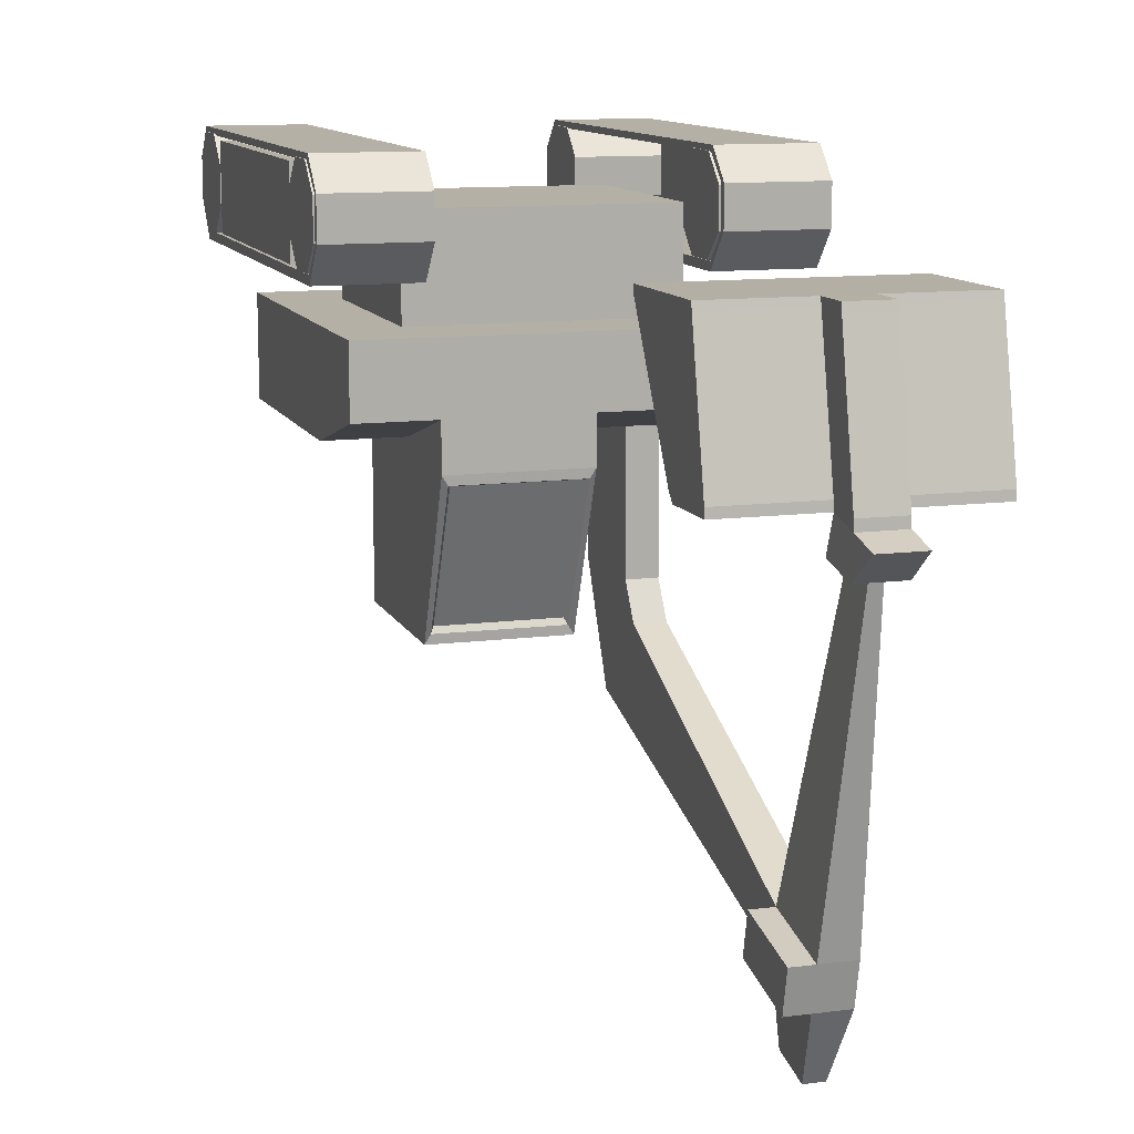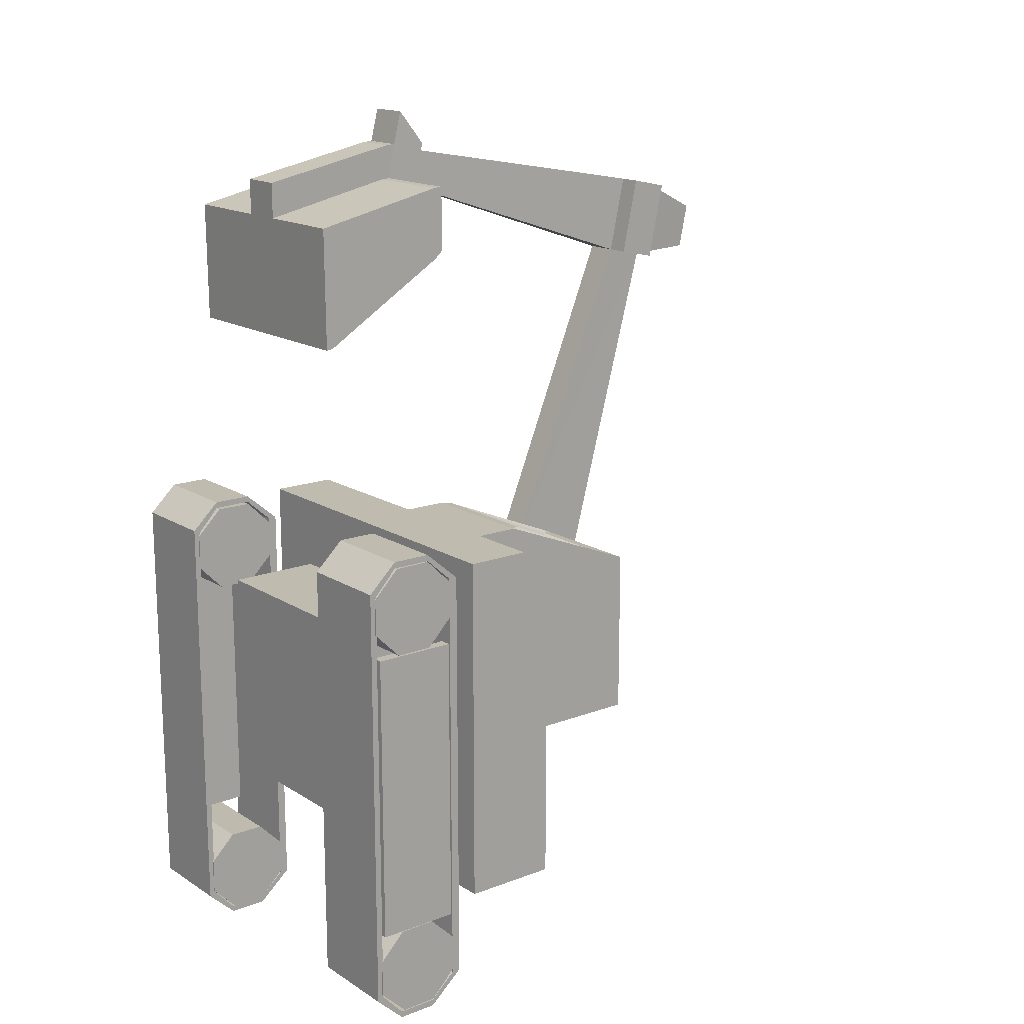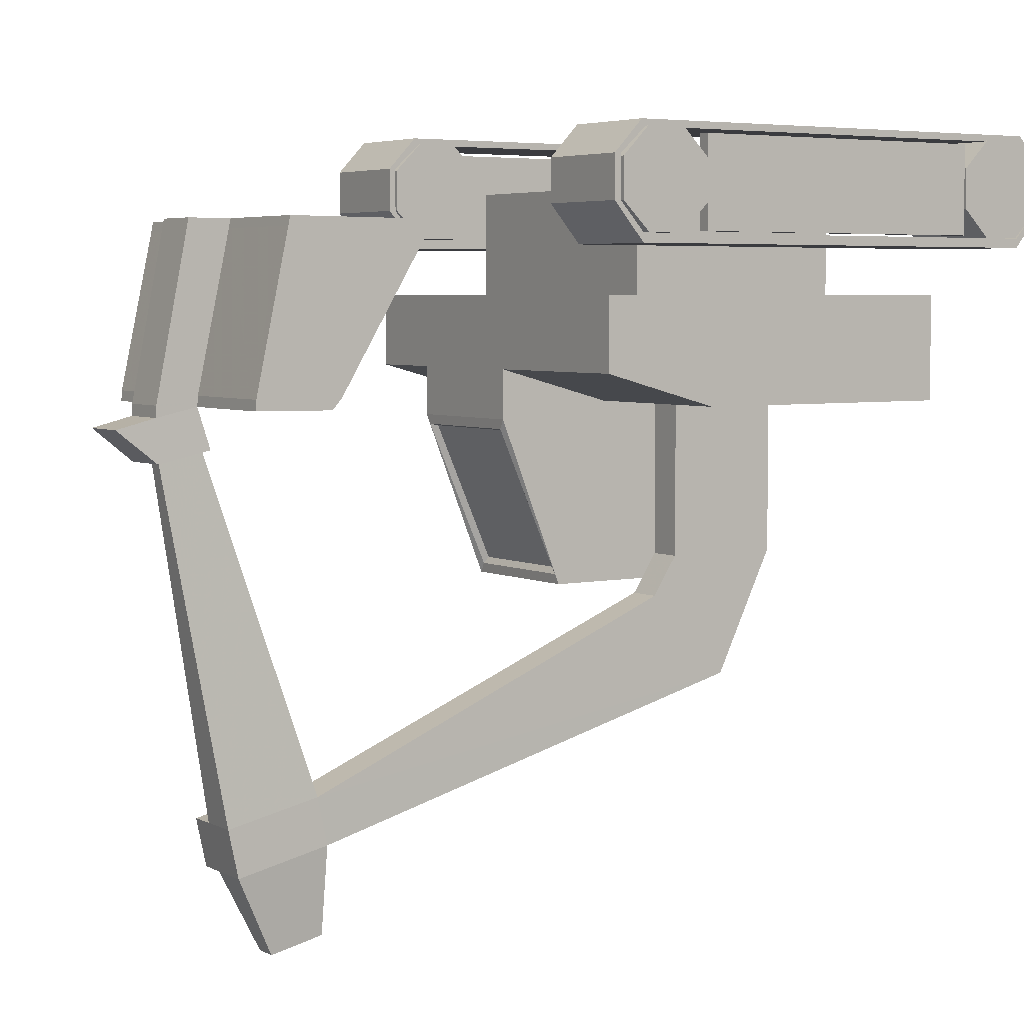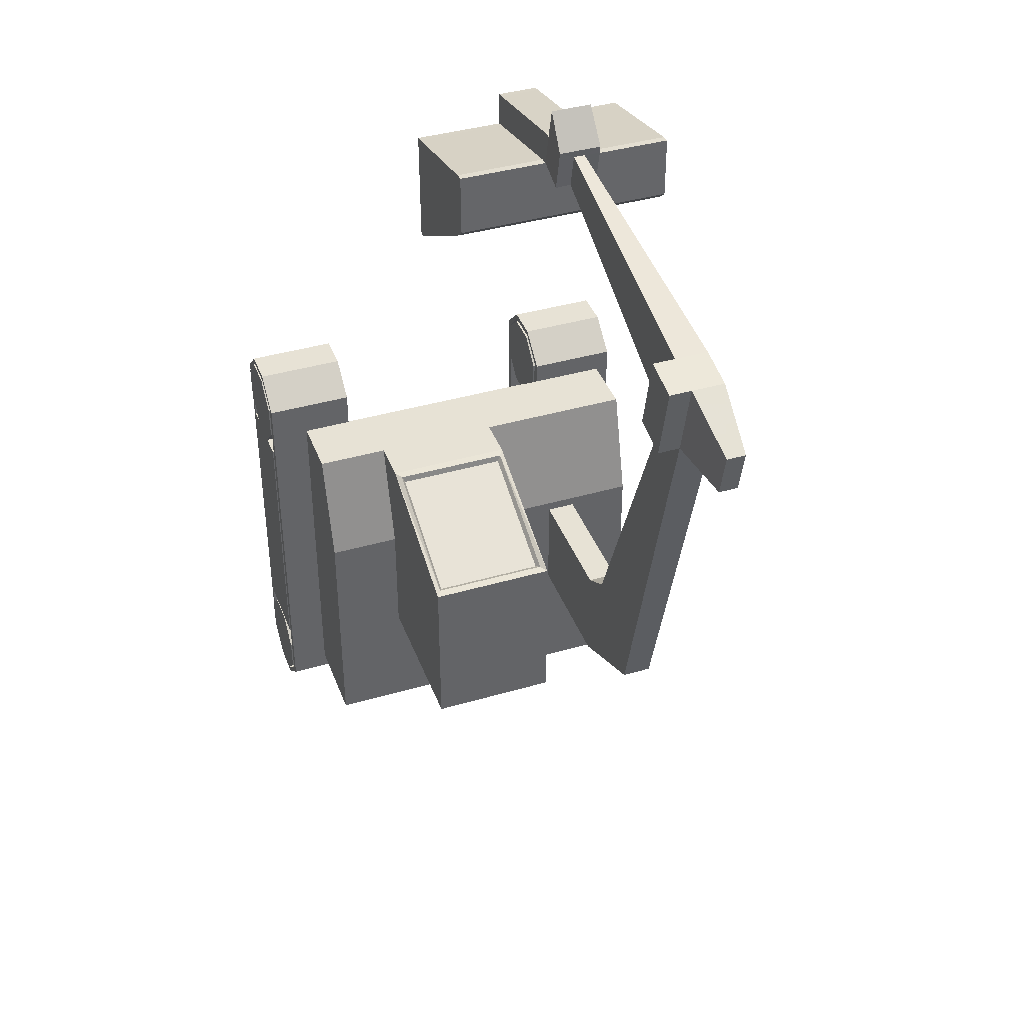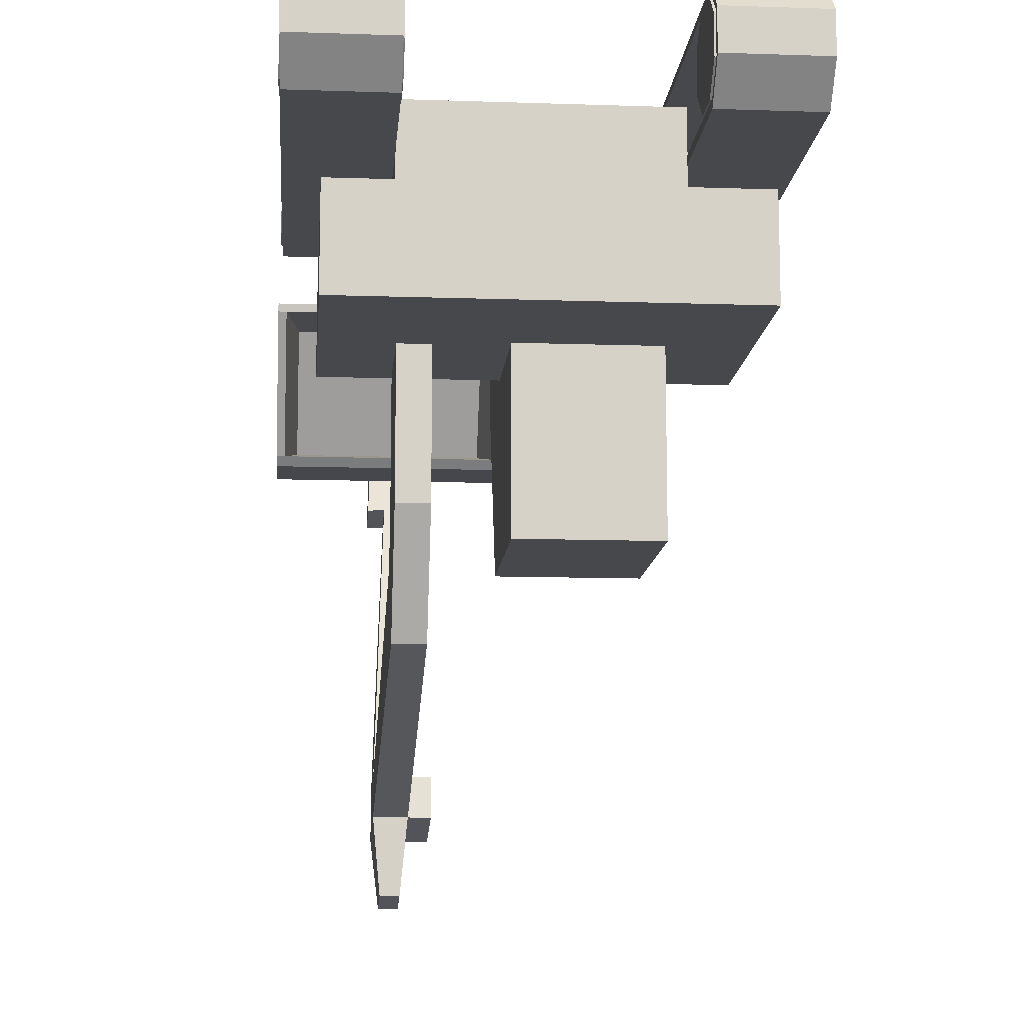
<metadata>
{"format":"obj","ext":"obj","renderer":"f3d","projection":"perspective","resolution":1024,"background":"white","views":[{"elev":11.7,"azim":162.7,"up":"+Z"},{"elev":16.0,"azim":51.8,"up":"+Y"},{"elev":4.8,"azim":-123.7,"up":"+Z"},{"elev":40.1,"azim":160.2,"up":"+Y"},{"elev":-11.6,"azim":-4.7,"up":"+Z"}]}
</metadata>
<code>
o construction-backhoe_Cube.104
v -11.35 1.216 6.623
v -11.59 1.509 6.365
v -11.35 0.3684 6.623
v -11.59 0.07552 6.245
v -10.4 1.216 6.623
v -10.16 1.509 6.365
v -10.4 0.3684 6.623
v -10.16 0.07552 6.245
v -11.59 0.07552 6.623
v -11.59 1.509 6.623
v -10.16 0.07552 6.623
v -10.16 1.509 6.623
v -11.35 1.216 6.997
v -11.35 0.3684 6.997
v -10.4 1.216 6.997
v -10.4 0.3684 6.997
v -10.96 0.07552 6.245
v -10.45 0.07552 6.245
v -10.45 0.07552 6.623
v -10.96 0.07552 6.623
v -10.45 1.509 6.365
v -10.96 1.509 6.365
v -10.96 1.509 6.623
v -10.45 1.509 6.623
v -11.33 1.034 6.245
v -11.59 1.073 6.623
v -10.16 1.073 6.245
v -10.16 1.073 6.623
v -10.45 1.073 6.245
v -11.22 1.034 6.245
v -11.33 0.6163 6.245
v -10.16 0.5772 6.623
v -11.59 0.5772 6.623
v -10.16 0.5772 6.245
v -10.45 0.5772 6.245
v -11.22 0.6163 6.245
v -10.47 1.507 6.153
v -10.94 1.507 6.153
v -10.47 1.272 5.626
v -10.94 1.272 5.626
v -10.45 0.5772 5.591
v -10.96 0.5772 5.591
v -10.96 0.5772 6.245
v -10.96 1.073 6.245
v -11.59 1.073 6.245
v -11.59 0.5772 6.245
v -11.22 0.6163 5.711
v -11.22 1.034 5.711
v -11.33 1.034 5.711
v -11.33 0.6163 5.711
v -11.22 0.8273 5.281
v -11.22 1.122 5.576
v -11.33 1.122 5.576
v -11.33 0.8273 5.281
v -11.21 2.445 4.849
v -11.21 2.48 5.011
v -11.34 2.48 5.011
v -11.34 2.445 4.849
v -11.21 2.768 4.779
v -11.21 2.804 4.941
v -11.34 2.804 4.941
v -11.34 2.768 4.779
v -11.25 2.864 6.148
v -11.3 2.864 6.148
v -11.25 3.012 6.116
v -11.3 3.012 6.116
v -11.12 2.445 4.849
v -11.12 2.48 5.011
v -11.12 2.768 4.779
v -11.12 2.804 4.941
v -11.24 2.452 4.549
v -11.31 2.452 4.549
v -11.24 2.638 4.509
v -11.31 2.638 4.509
v -11.19 2.906 6.28
v -11.36 2.906 6.28
v -11.19 3.047 6.25
v -11.36 3.047 6.25
v -11.19 2.864 6.145
v -11.19 3.012 6.113
v -11.36 3.012 6.113
v -11.36 2.864 6.145
v -11.74 2.293 6.858
v -11.74 2.906 6.28
v -11.19 3.044 6.107
v -11.36 3.044 6.107
v -11.19 3.182 6.216
v -11.36 3.182 6.216
v -10.81 2.293 6.858
v -10.81 2.645 6.277
v -11.36 2.785 6.861
v -11.19 2.929 6.861
v -11.36 2.929 6.861
v -11.19 2.785 6.861
v -11.74 2.785 6.861
v -10.81 2.785 6.861
v -11.71 2.645 6.277
v -11.71 2.293 6.858
v -11.74 2.645 6.277
v -10.81 2.906 6.28
v -10.86 2.645 6.277
v -10.86 2.293 6.858
v -11.74 2.612 6.312
v -11.19 2.904 6.315
v -10.81 2.612 6.312
v -11.19 3.045 6.287
v -11.36 3.045 6.287
v -10.81 2.904 6.315
v -11.36 2.904 6.315
v -10.86 2.612 6.312
v -11.74 2.904 6.315
v -11.71 2.612 6.312
v -11.74 2.299 6.827
v -11.19 2.791 6.83
v -10.81 2.299 6.827
v -11.19 2.936 6.829
v -11.36 2.936 6.829
v -10.81 2.791 6.83
v -10.86 2.299 6.827
v -11.71 2.299 6.827
v -11.36 2.791 6.83
v -11.74 2.791 6.83
v -10.86 2.906 6.28
v -10.86 2.785 6.861
v -10.86 2.904 6.315
v -10.86 2.791 6.83
v -11.71 2.906 6.28
v -11.66 2.875 6.378
v -10.91 2.875 6.378
v -11.71 2.785 6.861
v -11.71 2.904 6.315
v -11.66 2.6 6.829
v -11.71 2.791 6.83
v -10.91 2.6 6.829
v -10.45 1.509 6.188
v -10.96 1.509 6.188
v -10.45 1.27 5.591
v -10.96 1.27 5.591
v -10.48 1.481 6.148
v -10.92 1.481 6.148
v -10.48 1.259 5.648
v -10.92 1.259 5.648
v -10.08 1.257 7.159
v -10.08 1.257 6.836
v -10.08 0.1011 7.159
v -10.08 0.1011 6.836
v -10.03 1.257 7.159
v -10.03 1.257 6.836
v -10.03 0.1011 7.159
v -10.03 0.1011 6.836
v -10.41 -0.0729 7.004
v -10.03 -0.0729 7.004
v -10.41 -0.2467 7.074
v -10.03 -0.2467 7.074
v -10.41 -0.1461 7.177
v -10.03 -0.1461 7.177
v -10.41 -0.0026 7.178
v -10.03 -0.002599 7.178
v -10.41 0.09973 7.077
v -10.03 0.09973 7.077
v -10.41 0.1009 6.934
v -10.03 0.1009 6.934
v -10.41 0.000306 6.831
v -10.03 0.000306 6.831
v -10.41 -0.1432 6.83
v -10.03 -0.1432 6.83
v -10.41 -0.2455 6.931
v -10.03 -0.2455 6.931
v -10.41 1.436 7.004
v -10.03 1.436 7.004
v -10.41 1.262 7.074
v -10.03 1.262 7.074
v -10.41 1.363 7.177
v -10.03 1.363 7.177
v -10.41 1.507 7.178
v -10.03 1.507 7.178
v -10.41 1.609 7.077
v -10.03 1.609 7.077
v -10.41 1.61 6.934
v -10.03 1.61 6.934
v -10.41 1.51 6.831
v -10.03 1.51 6.831
v -10.41 1.366 6.83
v -10.03 1.366 6.83
v -10.41 1.264 6.931
v -10.03 1.264 6.931
v -10.4 1.529 7.197
v -10.4 1.515 7.172
v -10.4 -0.1709 7.197
v -10.4 -0.1574 7.172
v -10.04 1.529 7.197
v -10.04 1.515 7.172
v -10.04 -0.1709 7.197
v -10.04 -0.1574 7.172
v -10.4 1.477 7.172
v -10.4 -0.1191 7.172
v -10.4 -0.1321 7.197
v -10.4 1.49 7.197
v -10.04 -0.1191 7.172
v -10.04 1.477 7.172
v -10.04 1.49 7.197
v -10.04 -0.1321 7.197
v -10.4 1.636 7.083
v -10.4 1.612 7.083
v -10.4 -0.2538 7.083
v -10.4 -0.2783 7.083
v -10.04 -0.2538 7.083
v -10.04 -0.2783 7.083
v -10.04 1.612 7.083
v -10.04 1.636 7.083
v -10.4 1.636 6.931
v -10.4 1.612 6.931
v -10.4 -0.2538 6.931
v -10.4 -0.2783 6.931
v -10.04 -0.2538 6.931
v -10.04 -0.2783 6.931
v -10.04 1.612 6.931
v -10.04 1.636 6.931
v -10.4 1.519 6.795
v -10.4 1.519 6.828
v -10.4 -0.1616 6.828
v -10.4 -0.1616 6.795
v -10.04 -0.1616 6.828
v -10.04 -0.1616 6.795
v -10.04 1.519 6.828
v -10.04 1.519 6.795
v -11.68 0.04414 7.159
v -11.68 0.04414 6.836
v -11.68 1.2 7.159
v -11.68 1.2 6.836
v -11.72 0.04414 7.159
v -11.72 0.04414 6.836
v -11.72 1.2 7.159
v -11.72 1.2 6.836
v -11.35 1.374 7.004
v -11.72 1.374 7.004
v -11.35 1.548 7.074
v -11.72 1.548 7.074
v -11.35 1.447 7.177
v -11.72 1.447 7.177
v -11.35 1.303 7.178
v -11.72 1.303 7.178
v -11.35 1.201 7.077
v -11.72 1.201 7.077
v -11.35 1.2 6.934
v -11.72 1.2 6.934
v -11.35 1.301 6.831
v -11.72 1.301 6.831
v -11.35 1.444 6.83
v -11.72 1.444 6.83
v -11.35 1.546 6.931
v -11.72 1.546 6.931
v -11.35 -0.1355 7.004
v -11.72 -0.1355 7.004
v -11.35 0.03834 7.074
v -11.72 0.03834 7.074
v -11.35 -0.0623 7.177
v -11.72 -0.0623 7.177
v -11.35 -0.2058 7.178
v -11.72 -0.2058 7.178
v -11.35 -0.3081 7.077
v -11.72 -0.3081 7.077
v -11.35 -0.3094 6.934
v -11.72 -0.3094 6.934
v -11.35 -0.2087 6.831
v -11.72 -0.2087 6.831
v -11.35 -0.0652 6.83
v -11.72 -0.0652 6.83
v -11.35 0.03713 6.931
v -11.72 0.03713 6.931
v -11.35 -0.2279 7.197
v -11.35 -0.2144 7.172
v -11.35 1.472 7.197
v -11.35 1.458 7.172
v -11.72 -0.2279 7.197
v -11.72 -0.2144 7.172
v -11.72 1.472 7.197
v -11.72 1.458 7.172
v -11.35 -0.1761 7.172
v -11.35 1.42 7.172
v -11.35 1.433 7.197
v -11.35 -0.1891 7.197
v -11.72 1.42 7.172
v -11.72 -0.1761 7.172
v -11.72 -0.1891 7.197
v -11.72 1.433 7.197
v -11.35 -0.3353 7.083
v -11.35 -0.3108 7.083
v -11.35 1.555 7.083
v -11.35 1.579 7.083
v -11.72 1.555 7.083
v -11.72 1.579 7.083
v -11.72 -0.3108 7.083
v -11.72 -0.3353 7.083
v -11.35 -0.3353 6.931
v -11.35 -0.3108 6.931
v -11.35 1.555 6.931
v -11.35 1.579 6.931
v -11.72 1.555 6.931
v -11.72 1.579 6.931
v -11.72 -0.3108 6.931
v -11.72 -0.3353 6.931
v -11.35 -0.2186 6.795
v -11.35 -0.2186 6.828
v -11.35 1.462 6.828
v -11.35 1.462 6.795
v -11.72 1.462 6.828
v -11.72 1.462 6.795
v -11.72 -0.2186 6.828
v -11.72 -0.2186 6.795
f 46 4 9 33
f 18 8 11 19
f 27 6 12 28
f 22 2 10 23
f 43 17 4 46
f 7 3 9 20
f 13 14 16 15
f 3 7 16 14
f 7 19 11
f 5 12 24
f 7 20 19
f 34 8 18 35
f 35 18 17 43
f 5 24 23
f 5 1 13 15
f 6 21 24 12
f 21 22 23 24
f 4 17 20 9
f 17 18 19 20
f 35 43 42 41
f 6 27 29 21
f 5 7 32 28
f 3 1 26 33
f 22 44 45 2
f 34 27 28 32
f 2 45 26 10
f 8 34 32 11
f 29 35 41 137
f 27 34 35 29
f 3 33 9
f 1 5 23 10
f 7 11 32
f 31 25 49 50
f 45 46 33 26
f 39 40 142 141
f 137 41 42 138
f 22 21 135 136
f 44 22 136 138
f 43 44 138 42
f 21 29 137 135
f 36 30 44 43
f 30 25 45 44
f 25 31 46 45
f 31 36 43 46
f 48 47 51 52
f 30 36 47 48
f 36 31 50 47
f 25 30 48 49
f 51 54 58 55
f 47 50 54 51
f 49 48 52 53
f 50 49 53 54
f 57 56 63 64
f 53 52 56 57
f 54 53 57 58
f 52 51 55 56
f 60 59 62 61
f 58 57 61 62
f 60 56 68 70
f 59 55 71 73
f 56 60 65 63
f 61 57 64 66
f 60 61 66 65
f 68 67 69 70
f 59 60 70 69
f 55 59 69 67
f 56 55 67 68
f 71 72 74 73
f 62 59 73 74
f 55 58 72 71
f 58 62 74 72
f 64 63 75 76
f 81 78 88 86
f 63 65 80 79
f 114 116 92 94
f 66 64 82 81
f 85 86 88 87
f 110 101 90 105
f 78 77 87 88
f 66 81 86
f 65 66 86 85
f 117 121 91 93
f 91 94 92 93
f 131 127 84 111
f 81 82 76 78
f 64 76 82
f 77 80 85 87
f 116 117 93 92
f 110 119 134 129
f 111 84 99 103
f 118 96 89 115
f 75 101 97 76
f 80 65 85
f 94 91 98 102
f 75 63 79
f 126 124 96 118
f 120 119 102 98
f 79 80 77 75
f 97 101 110 112
f 123 125 108 100
f 100 108 105 90
f 122 111 103 113
f 77 78 107 106
f 133 131 111 122
f 78 76 109 107
f 75 77 106 104
f 130 133 122 95
f 95 122 113 83
f 112 110 129 128
f 125 126 118 108
f 108 118 115 105
f 106 107 117 116
f 107 109 121 117
f 104 106 116 114
f 112 120 113 103
f 104 114 126 125
f 102 119 115 89
f 75 104 125 123
f 114 94 124 126
f 94 102 124
f 124 102 89 96
f 97 112 103 99
f 91 121 133 130
f 76 97 127
f 121 109 131 133
f 119 120 132 134
f 109 76 127 131
f 127 97 99 84
f 98 91 130
f 101 123 100 90
f 101 75 123
f 119 110 105 115
f 120 112 128 132
f 120 98 83 113
f 98 130 95 83
f 128 129 134 132
f 37 38 136 135
f 39 37 135 137
f 38 40 138 136
f 40 39 137 138
f 139 141 142 140
f 37 39 141 139
f 40 38 140 142
f 38 37 139 140
f 5 28 12
f 1 10 26
f 1 3 14 13
f 7 5 15 16
f 144 146 145 143
f 146 150 149 145
f 150 148 147 149
f 148 144 143 147
f 143 145 149 147
f 148 150 146 144
f 151 153 155
f 152 156 154
f 153 154 156 155
f 151 155 157
f 152 158 156
f 155 156 158 157
f 151 157 159
f 152 160 158
f 157 158 160 159
f 151 159 161
f 152 162 160
f 159 160 162 161
f 151 161 163
f 152 164 162
f 161 162 164 163
f 151 163 165
f 152 166 164
f 163 164 166 165
f 151 165 167
f 152 168 166
f 165 166 168 167
f 151 167 153
f 152 154 168
f 167 168 154 153
f 169 171 173
f 170 174 172
f 171 172 174 173
f 169 173 175
f 170 176 174
f 173 174 176 175
f 169 175 177
f 170 178 176
f 175 176 178 177
f 169 177 179
f 170 180 178
f 177 178 180 179
f 169 179 181
f 170 182 180
f 179 180 182 181
f 169 181 183
f 170 184 182
f 181 182 184 183
f 169 183 185
f 170 186 184
f 183 184 186 185
f 169 185 171
f 170 172 186
f 185 186 172 171
f 196 190 189 197
f 192 188 204 209
f 200 192 191 201
f 194 193 208 207
f 197 189 193 202
f 199 194 190 196
f 192 200 195 188
f 200 199 196 195
f 187 198 201 191
f 198 197 202 201
f 194 199 202 193
f 199 200 201 202
f 188 195 198 187
f 195 196 197 198
f 206 205 213 214
f 207 208 216 215
f 191 192 209 210
f 193 189 206 208
f 190 194 207 205
f 189 190 205 206
f 187 191 210 203
f 188 187 203 204
f 218 217 225 226
f 211 218 226 219
f 209 204 212 217
f 208 206 214 216
f 205 207 215 213
f 204 203 211 212
f 203 210 218 211
f 210 209 217 218
f 219 222 221 220
f 215 216 224 223
f 214 213 221 222
f 217 212 220 225
f 216 214 222 224
f 213 215 223 221
f 212 211 219 220
f 221 223 225 220
f 224 226 225 223
f 224 222 219 226
f 228 230 229 227
f 230 234 233 229
f 234 232 231 233
f 232 228 227 231
f 227 229 233 231
f 232 234 230 228
f 235 237 239
f 236 240 238
f 237 238 240 239
f 235 239 241
f 236 242 240
f 239 240 242 241
f 235 241 243
f 236 244 242
f 241 242 244 243
f 235 243 245
f 236 246 244
f 243 244 246 245
f 235 245 247
f 236 248 246
f 245 246 248 247
f 235 247 249
f 236 250 248
f 247 248 250 249
f 235 249 251
f 236 252 250
f 249 250 252 251
f 235 251 237
f 236 238 252
f 251 252 238 237
f 253 255 257
f 254 258 256
f 255 256 258 257
f 253 257 259
f 254 260 258
f 257 258 260 259
f 253 259 261
f 254 262 260
f 259 260 262 261
f 253 261 263
f 254 264 262
f 261 262 264 263
f 253 263 265
f 254 266 264
f 263 264 266 265
f 253 265 267
f 254 268 266
f 265 266 268 267
f 253 267 269
f 254 270 268
f 267 268 270 269
f 253 269 255
f 254 256 270
f 269 270 256 255
f 280 274 273 281
f 276 272 288 293
f 284 276 275 285
f 278 277 292 291
f 281 273 277 286
f 283 278 274 280
f 276 284 279 272
f 284 283 280 279
f 271 282 285 275
f 282 281 286 285
f 278 283 286 277
f 283 284 285 286
f 272 279 282 271
f 279 280 281 282
f 290 289 297 298
f 291 292 300 299
f 275 276 293 294
f 277 273 290 292
f 274 278 291 289
f 273 274 289 290
f 271 275 294 287
f 272 271 287 288
f 302 301 309 310
f 295 302 310 303
f 293 288 296 301
f 292 290 298 300
f 289 291 299 297
f 288 287 295 296
f 287 294 302 295
f 294 293 301 302
f 303 306 305 304
f 299 300 308 307
f 298 297 305 306
f 301 296 304 309
f 300 298 306 308
f 297 299 307 305
f 296 295 303 304
f 305 307 309 304
f 308 310 309 307
f 308 306 303 310

</code>
